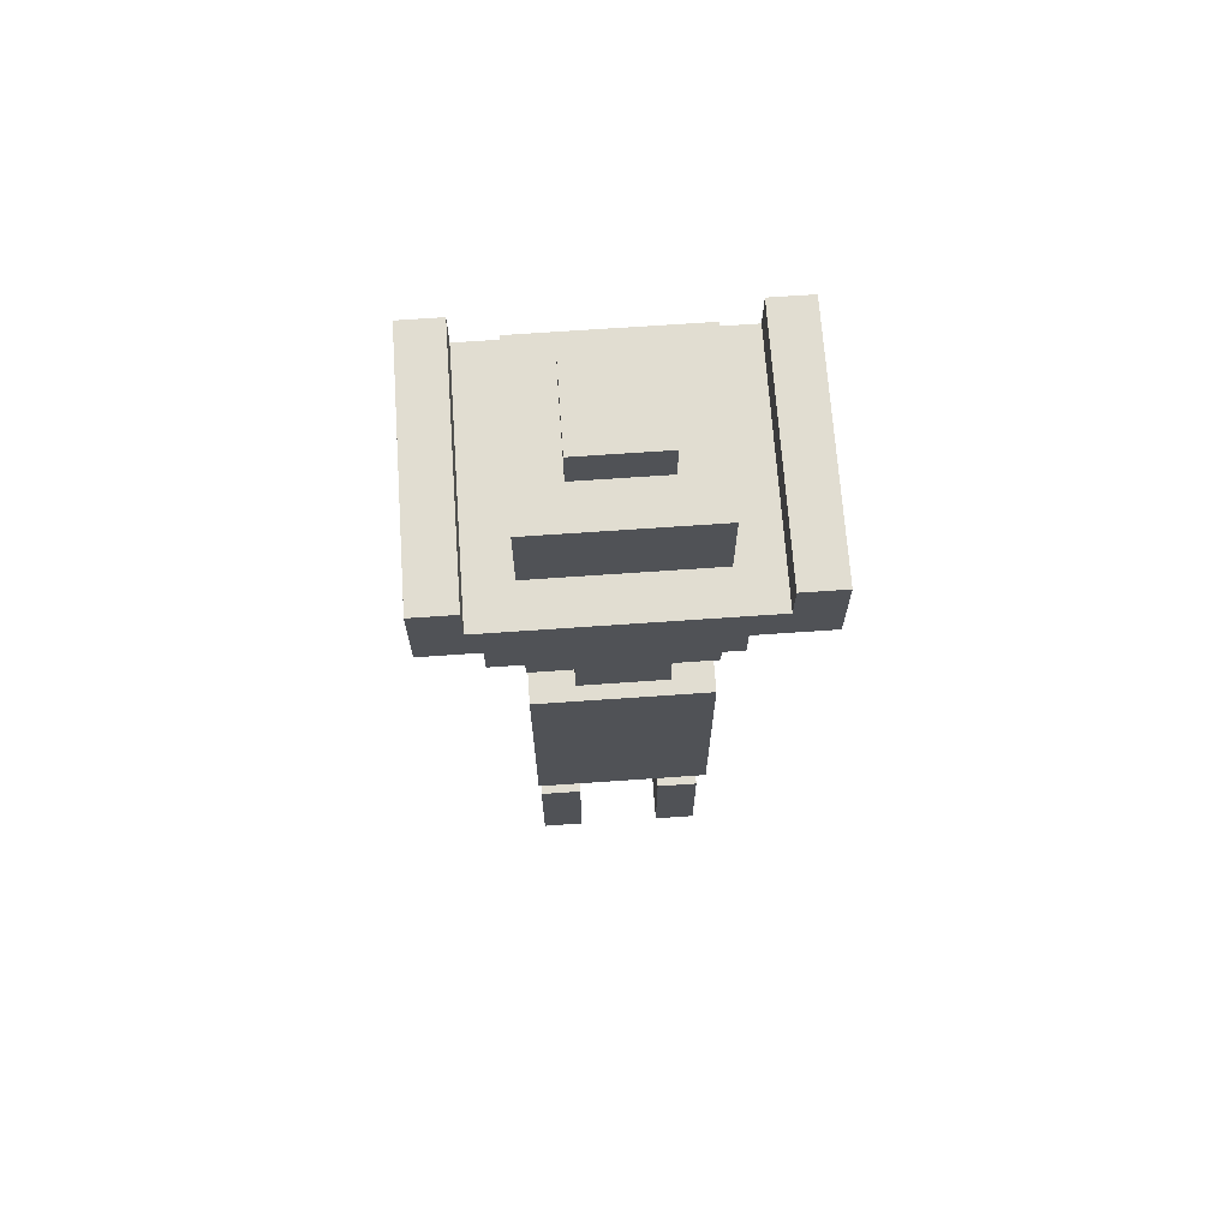
<metadata>
{"format":"obj","ext":"obj","renderer":"f3d","projection":"perspective","resolution":1024,"background":"white","views":[{"elev":68.7,"azim":176.0,"up":"+Y"}]}
</metadata>
<code>
g animationcowboy
v -4 19 3
v -4 19 -3
v -4 21 3
v -4 21 -3
v -3 10 3
v -3 10 1
v -3 10 -0
v -3 11 3
v -3 11 1
v -3 12 1
v -3 12 -0
v -3 13 1
v -3 13 -0
v -2 0 2
v -2 0 -0
v -2 0 -1
v -2 1 2
v -2 1 1
v -2 1 -0
v -2 1 -1
v -2 3 1
v -2 3 -0
v -2 3 -1
v -2 4 2
v -2 4 1
v -2 4 -0
v -2 6 2
v -2 6 1
v -2 6 -0
v -2 7 2
v -2 7 1
v -2 7 -0
v -2 7 -2
v -2 8 2
v -2 8 -2
v -2 10 2
v -2 10 1
v -2 10 -0
v -2 11 2
v -2 11 1
v -2 12 2
v -2 12 1
v -2 12 -0
v -2 12 -2
v -2 13 2
v -2 13 1
v -2 13 -0
v -2 13 -2
v -2 14 2
v -2 14 1
v -2 14 -1
v -2 15 -1
v -2 15 -2
v -2 16 2
v -2 16 1
v -2 17 2
v -2 17 1
v -2 17 -2
v -2 18 2
v -2 18 1
v -2 19 2
v -2 19 1
v -2 19 -2
v -2 20 2
v -2 20 -2
v -2 21 2
v -2 21 -2
v -2 22 2
v -2 22 -2
v -1 6 -0
v -1 6 -1
v -1 7 -0
v -1 7 -1
v -1 13 1
v -1 13 -1
v -1 14 1
v -1 14 -1
v -1 14 -2
v -1 15 -1
v -1 15 -2
v -1 22 1
v -1 22 -1
v -1 23 1
v -1 23 -1
v 0 15 4
v 0 15 3
v 0 15 2
v 0 15 1
v 0 16 4
v 0 16 3
v 0 16 2
v 0 16 1
v 1 0 2
v 1 0 -0
v 1 0 -1
v 1 1 2
v 1 1 1
v 1 1 -0
v 1 1 -1
v 1 3 1
v 1 3 -0
v 1 3 -1
v 1 4 2
v 1 4 1
v 1 4 -0
v 1 6 2
v 1 6 1
v 1 7 1
v 1 7 -1
v 1 8 1
v 1 8 -1
v 1 10 1
v 1 10 -0
v 1 10 -1
v 1 11 -1
v 1 12 -0
v 1 12 -1
v 1 15 1
v 1 15 -1
v 1 16 1
v 1 17 1
v 1 17 -1
v 1 18 -0
v 1 18 -1
v 1 19 1
v 1 19 -0
v 1 20 1
v 1 20 -1
v 1 21 1
v 1 21 -1
v 1 22 1
v 1 22 -1
v 2 10 3
v 2 10 2
v 2 10 1
v 2 10 -0
v 2 11 3
v 2 11 2
v 2 12 1
v 2 12 -0
v 2 19 2
v 2 19 1
v 2 19 -2
v 2 20 2
v 2 20 -2
v 3 20 3
v 3 20 -3
v 3 21 3
v 3 21 -3
v -3 20 3
v -3 20 -3
v -3 21 3
v -3 21 -3
v -2 10 3
v -2 10 2
v -2 10 1
v -2 10 -0
v -2 11 3
v -2 11 2
v -2 12 1
v -2 12 -0
v -2 19 2
v -2 19 1
v -2 19 -2
v -2 20 2
v -2 20 -2
v -1 0 2
v -1 0 -0
v -1 0 -1
v -1 1 2
v -1 1 1
v -1 1 -0
v -1 1 -1
v -1 3 1
v -1 3 -0
v -1 3 -1
v -1 4 2
v -1 4 1
v -1 4 -0
v -1 6 2
v -1 6 1
v -1 7 1
v -1 7 -1
v -1 8 1
v -1 8 -1
v -1 10 1
v -1 10 -0
v -1 12 -0
v -1 12 -1
v -1 15 2
v -1 15 1
v -1 15 -0
v -1 15 -1
v -1 16 2
v -1 16 1
v -1 16 -0
v -1 17 1
v -1 17 -1
v -1 18 -0
v -1 18 -1
v -1 19 1
v -1 19 -0
v -1 20 1
v -1 20 -1
v -1 21 1
v -1 21 -1
v -1 22 1
v -1 22 -1
v 0 15 1
v 0 15 -0
v 0 16 1
v 0 16 -0
v 1 6 -0
v 1 6 -1
v 1 7 -0
v 1 7 -1
v 1 13 1
v 1 13 -1
v 1 14 1
v 1 14 -1
v 1 14 -2
v 1 15 4
v 1 15 3
v 1 15 2
v 1 15 -1
v 1 15 -2
v 1 16 4
v 1 16 3
v 1 16 2
v 1 22 1
v 1 22 -1
v 1 23 1
v 1 23 -1
v 2 0 2
v 2 0 -0
v 2 0 -1
v 2 1 2
v 2 1 1
v 2 1 -0
v 2 1 -1
v 2 3 1
v 2 3 -0
v 2 3 -1
v 2 4 2
v 2 4 1
v 2 4 -0
v 2 6 2
v 2 6 1
v 2 6 -0
v 2 7 2
v 2 7 1
v 2 7 -0
v 2 7 -2
v 2 8 2
v 2 8 -2
v 2 10 2
v 2 10 1
v 2 10 -0
v 2 10 -2
v 2 11 2
v 2 11 1
v 2 12 1
v 2 12 -0
v 2 13 2
v 2 13 1
v 2 13 -0
v 2 13 -2
v 2 14 2
v 2 14 1
v 2 14 -1
v 2 15 -1
v 2 15 -2
v 2 16 2
v 2 16 1
v 2 17 2
v 2 17 1
v 2 17 -2
v 2 18 2
v 2 18 1
v 2 19 2
v 2 19 1
v 2 19 -2
v 2 20 2
v 2 20 -2
v 2 21 2
v 2 21 -2
v 2 22 2
v 2 22 -2
v 3 10 3
v 3 10 1
v 3 10 -0
v 3 11 3
v 3 11 1
v 3 12 1
v 3 12 -0
v 3 13 1
v 3 13 -0
v 4 19 3
v 4 19 -3
v 4 21 3
v 4 21 -3
v 0 15 4
v 0 16 4
v 1 15 4
v 1 16 4
v -4 19 3
v -4 21 3
v -3 10 3
v -3 11 3
v -3 20 3
v -3 21 3
v -2 10 3
v -2 11 3
v 2 10 3
v 2 11 3
v 3 10 3
v 3 11 3
v 3 20 3
v 3 21 3
v 4 19 3
v 4 21 3
v -2 0 2
v -2 1 2
v -2 4 2
v -2 6 2
v -2 7 2
v -2 8 2
v -2 10 2
v -2 11 2
v -2 12 2
v -2 13 2
v -2 14 2
v -2 16 2
v -2 17 2
v -2 18 2
v -2 19 2
v -2 20 2
v -2 21 2
v -2 22 2
v -1 0 2
v -1 1 2
v -1 4 2
v -1 6 2
v -1 7 2
v -1 8 2
v -1 15 2
v -1 16 2
v -1 17 2
v -1 18 2
v 0 11 2
v 0 12 2
v 0 15 2
v 0 16 2
v 1 0 2
v 1 1 2
v 1 4 2
v 1 6 2
v 1 7 2
v 1 8 2
v 1 10 2
v 1 11 2
v 1 15 2
v 1 16 2
v 1 17 2
v 1 18 2
v 2 0 2
v 2 1 2
v 2 4 2
v 2 6 2
v 2 7 2
v 2 8 2
v 2 10 2
v 2 11 2
v 2 13 2
v 2 14 2
v 2 16 2
v 2 17 2
v 2 18 2
v 2 19 2
v 2 20 2
v 2 21 2
v 2 22 2
v -3 11 1
v -3 12 1
v -3 13 1
v -2 1 1
v -2 3 1
v -2 4 1
v -2 6 1
v -2 7 1
v -2 11 1
v -2 12 1
v -2 13 1
v -1 1 1
v -1 3 1
v -1 4 1
v -1 6 1
v -1 7 1
v -1 13 1
v -1 14 1
v -1 15 1
v -1 16 1
v -1 22 1
v -1 23 1
v 0 15 1
v 0 16 1
v 1 1 1
v 1 3 1
v 1 4 1
v 1 6 1
v 1 7 1
v 1 13 1
v 1 14 1
v 1 22 1
v 1 23 1
v 2 1 1
v 2 3 1
v 2 4 1
v 2 6 1
v 2 7 1
v 2 11 1
v 2 12 1
v 2 13 1
v 3 11 1
v 3 12 1
v 3 13 1
v -2 10 -0
v -2 12 -0
v -1 10 -0
v -1 12 -0
v -1 18 -0
v -1 19 -0
v 1 10 -0
v 1 12 -0
v 1 18 -0
v 1 19 -0
v 2 10 -0
v 2 12 -0
v -1 7 -1
v -1 8 -1
v -1 12 -1
v -1 15 -1
v -1 17 -1
v -1 18 -1
v -1 20 -1
v -1 21 -1
v -1 22 -1
v 0 11 -1
v 0 12 -1
v 1 7 -1
v 1 8 -1
v 1 10 -1
v 1 11 -1
v 1 12 -1
v 1 15 -1
v 1 17 -1
v 1 18 -1
v 1 20 -1
v 1 21 -1
v 1 22 -1
v -2 19 -2
v -2 20 -2
v 2 19 -2
v 2 20 -2
v -2 19 2
v -2 20 2
v 2 19 2
v 2 20 2
v -2 4 1
v -2 6 1
v -2 10 1
v -2 12 1
v -1 4 1
v -1 6 1
v -1 7 1
v -1 8 1
v -1 10 1
v -1 16 1
v -1 17 1
v -1 19 1
v -1 20 1
v -1 21 1
v -1 22 1
v 0 11 1
v 0 12 1
v 0 15 1
v 0 16 1
v 1 4 1
v 1 6 1
v 1 7 1
v 1 8 1
v 1 10 1
v 1 11 1
v 1 15 1
v 1 16 1
v 1 17 1
v 1 19 1
v 1 20 1
v 1 21 1
v 1 22 1
v 2 4 1
v 2 6 1
v 2 10 1
v 2 12 1
v -3 10 -0
v -3 12 -0
v -3 13 -0
v -2 3 -0
v -2 4 -0
v -2 6 -0
v -2 7 -0
v -2 10 -0
v -2 12 -0
v -2 13 -0
v -1 3 -0
v -1 4 -0
v -1 6 -0
v -1 7 -0
v -1 15 -0
v -1 16 -0
v 0 15 -0
v 0 16 -0
v 1 3 -0
v 1 4 -0
v 1 6 -0
v 1 7 -0
v 2 3 -0
v 2 4 -0
v 2 6 -0
v 2 7 -0
v 2 10 -0
v 2 12 -0
v 2 13 -0
v 3 10 -0
v 3 12 -0
v 3 13 -0
v -2 0 -1
v -2 1 -1
v -2 3 -1
v -2 14 -1
v -2 15 -1
v -1 0 -1
v -1 1 -1
v -1 3 -1
v -1 6 -1
v -1 7 -1
v -1 13 -1
v -1 14 -1
v -1 15 -1
v -1 22 -1
v -1 23 -1
v 1 0 -1
v 1 1 -1
v 1 3 -1
v 1 6 -1
v 1 7 -1
v 1 13 -1
v 1 14 -1
v 1 15 -1
v 1 22 -1
v 1 23 -1
v 2 0 -1
v 2 1 -1
v 2 3 -1
v 2 14 -1
v 2 15 -1
v -2 7 -2
v -2 8 -2
v -2 12 -2
v -2 13 -2
v -2 15 -2
v -2 17 -2
v -2 19 -2
v -2 20 -2
v -2 21 -2
v -2 22 -2
v -1 14 -2
v -1 15 -2
v 0 11 -2
v 0 12 -2
v 1 10 -2
v 1 11 -2
v 1 14 -2
v 1 15 -2
v 2 7 -2
v 2 8 -2
v 2 10 -2
v 2 13 -2
v 2 15 -2
v 2 17 -2
v 2 19 -2
v 2 20 -2
v 2 21 -2
v 2 22 -2
v -4 19 -3
v -4 21 -3
v -3 20 -3
v -3 21 -3
v 3 20 -3
v 3 21 -3
v 4 19 -3
v 4 21 -3
v -2 0 2
v -1 0 2
v 1 0 2
v 2 0 2
v -2 0 -0
v -1 0 -0
v 1 0 -0
v 2 0 -0
v -2 0 -1
v -1 0 -1
v 1 0 -1
v 2 0 -1
v -2 4 2
v -1 4 2
v 1 4 2
v 2 4 2
v -2 4 1
v -1 4 1
v 1 4 1
v 2 4 1
v -2 6 1
v -1 6 1
v 1 6 1
v 2 6 1
v -2 6 -0
v -1 6 -0
v 1 6 -0
v 2 6 -0
v -1 6 -1
v 1 6 -1
v -2 7 2
v -1 7 2
v 1 7 2
v 2 7 2
v -2 7 1
v -1 7 1
v 1 7 1
v 2 7 1
v -2 7 -0
v -1 7 -0
v 1 7 -0
v 2 7 -0
v -1 7 -1
v 1 7 -1
v -2 7 -2
v 2 7 -2
v -3 10 3
v -2 10 3
v 2 10 3
v 3 10 3
v -2 10 2
v 2 10 2
v -3 10 1
v -2 10 1
v 2 10 1
v 3 10 1
v -3 10 -0
v -2 10 -0
v 2 10 -0
v 3 10 -0
v -2 12 1
v 0 12 1
v 2 12 1
v -2 12 -0
v -1 12 -0
v 1 12 -0
v 2 12 -0
v -1 12 -1
v 0 12 -1
v 1 12 -1
v -2 14 2
v 2 14 2
v -2 14 1
v -1 14 1
v 1 14 1
v 2 14 1
v -2 14 -1
v -1 14 -1
v 1 14 -1
v 2 14 -1
v -1 14 -2
v 1 14 -2
v 0 15 4
v 1 15 4
v 0 15 3
v 1 15 3
v 0 15 2
v 1 15 2
v -2 15 -1
v -1 15 -1
v 1 15 -1
v 2 15 -1
v -2 15 -2
v -1 15 -2
v 1 15 -2
v 2 15 -2
v -1 16 2
v 0 16 2
v -1 16 1
v 0 16 1
v -1 18 -0
v 1 18 -0
v -1 18 -1
v 1 18 -1
v -4 19 3
v 4 19 3
v -2 19 2
v 2 19 2
v -2 19 1
v 2 19 1
v -2 19 -2
v 2 19 -2
v -4 19 -3
v 4 19 -3
v -2 20 2
v 2 20 2
v -1 20 1
v 1 20 1
v -1 20 -1
v 1 20 -1
v -2 20 -2
v 2 20 -2
v -1 22 1
v 1 22 1
v -1 22 -1
v 1 22 -1
v -2 1 2
v -1 1 2
v 1 1 2
v 2 1 2
v -2 1 1
v -1 1 1
v 1 1 1
v 2 1 1
v -2 3 -0
v -1 3 -0
v 1 3 -0
v 2 3 -0
v -2 3 -1
v -1 3 -1
v 1 3 -1
v 2 3 -1
v -2 4 1
v -1 4 1
v 1 4 1
v 2 4 1
v -2 4 -0
v -1 4 -0
v 1 4 -0
v 2 4 -0
v -2 6 2
v -1 6 2
v 1 6 2
v 2 6 2
v -2 6 1
v -1 6 1
v 1 6 1
v 2 6 1
v -1 7 1
v 1 7 1
v -1 7 -1
v 1 7 -1
v -2 10 1
v -1 10 1
v 1 10 1
v 2 10 1
v -2 10 -0
v -1 10 -0
v 1 10 -0
v 2 10 -0
v -3 11 3
v -2 11 3
v 2 11 3
v 3 11 3
v -2 11 2
v 2 11 2
v -3 11 1
v -2 11 1
v 2 11 1
v 3 11 1
v -2 13 2
v 2 13 2
v -3 13 1
v -2 13 1
v -1 13 1
v 1 13 1
v 2 13 1
v 3 13 1
v -3 13 -0
v -2 13 -0
v 2 13 -0
v 3 13 -0
v -1 13 -1
v 1 13 -1
v -2 13 -2
v 2 13 -2
v -1 15 2
v 0 15 2
v -1 15 1
v 0 15 1
v 1 15 1
v -1 15 -0
v 0 15 -0
v -1 15 -1
v 1 15 -1
v 0 16 4
v 1 16 4
v 0 16 3
v 1 16 3
v 0 16 2
v 1 16 2
v -1 16 1
v 0 16 1
v -1 16 -0
v 0 16 -0
v -2 19 2
v 2 19 2
v -2 19 1
v -1 19 1
v 1 19 1
v 2 19 1
v -1 19 -0
v 1 19 -0
v -2 19 -2
v 2 19 -2
v -3 20 3
v 3 20 3
v -2 20 2
v 2 20 2
v -2 20 -2
v 2 20 -2
v -3 20 -3
v 3 20 -3
v -4 21 3
v -3 21 3
v 3 21 3
v 4 21 3
v -4 21 -3
v -3 21 -3
v 3 21 -3
v 4 21 -3
v -2 22 2
v 2 22 2
v -1 22 1
v 1 22 1
v -1 22 -1
v 1 22 -1
v -2 22 -2
v 2 22 -2
v -1 23 1
v 1 23 1
v -1 23 -1
v 1 23 -1
f 3 2 1
f 4 2 3
f 8 6 5
f 9 7 6
f 9 6 8
f 10 7 9
f 11 7 10
f 12 11 10
f 13 11 12
f 17 15 14
f 18 15 17
f 19 16 15
f 19 15 18
f 20 16 19
f 21 19 18
f 21 20 19
f 22 20 21
f 23 20 22
f 25 22 21
f 26 22 25
f 27 25 24
f 28 25 27
f 31 29 28
f 32 29 31
f 34 32 31
f 34 33 32
f 34 31 30
f 35 33 34
f 36 35 34
f 37 35 36
f 38 35 37
f 41 40 39
f 42 40 41
f 43 35 38
f 44 35 43
f 45 42 41
f 46 42 45
f 47 44 43
f 48 44 47
f 52 51 50
f 54 50 49
f 55 53 52
f 55 50 54
f 55 52 50
f 56 55 54
f 57 53 55
f 57 55 56
f 58 53 57
f 59 57 56
f 60 58 57
f 60 57 59
f 61 60 59
f 62 58 60
f 62 60 61
f 63 58 62
f 66 65 64
f 67 65 66
f 68 67 66
f 69 67 68
f 72 71 70
f 73 71 72
f 76 75 74
f 77 75 76
f 79 78 77
f 80 78 79
f 83 82 81
f 84 82 83
f 89 86 85
f 90 88 87
f 90 86 89
f 90 87 86
f 91 88 90
f 92 88 91
f 96 94 93
f 97 94 96
f 98 95 94
f 98 94 97
f 99 95 98
f 100 98 97
f 100 99 98
f 101 99 100
f 102 99 101
f 104 101 100
f 105 101 104
f 106 104 103
f 107 104 106
f 110 109 108
f 111 109 110
f 112 111 110
f 113 111 112
f 114 111 113
f 115 114 113
f 116 115 113
f 117 115 116
f 120 119 118
f 121 119 120
f 122 119 121
f 123 122 121
f 124 122 123
f 125 123 121
f 126 123 125
f 129 128 127
f 130 128 129
f 131 130 129
f 132 130 131
f 137 134 133
f 138 134 137
f 139 136 135
f 140 136 139
f 144 142 141
f 144 143 142
f 145 143 144
f 148 147 146
f 149 147 148
f 150 151 152
f 152 151 153
f 154 155 158
f 158 155 159
f 156 157 160
f 160 157 161
f 162 163 165
f 163 164 165
f 165 164 166
f 167 168 170
f 170 168 171
f 168 169 172
f 171 168 172
f 172 169 173
f 171 172 174
f 172 173 174
f 174 173 175
f 175 173 176
f 174 175 178
f 178 175 179
f 177 178 180
f 180 178 181
f 182 183 184
f 184 183 185
f 184 185 186
f 186 185 187
f 187 185 188
f 188 185 189
f 190 191 194
f 194 191 195
f 192 193 196
f 195 196 197
f 196 193 198
f 197 196 198
f 197 198 199
f 199 198 200
f 197 199 201
f 201 199 202
f 203 204 205
f 205 204 206
f 205 206 207
f 207 206 208
f 209 210 211
f 211 210 212
f 213 214 215
f 215 214 216
f 217 218 219
f 219 218 220
f 220 221 225
f 225 221 226
f 222 223 227
f 223 224 228
f 227 223 228
f 228 224 229
f 230 231 232
f 232 231 233
f 234 235 237
f 237 235 238
f 235 236 239
f 238 235 239
f 239 236 240
f 238 239 241
f 239 240 241
f 241 240 242
f 242 240 243
f 241 242 245
f 245 242 246
f 244 245 247
f 247 245 248
f 248 249 251
f 251 249 252
f 251 252 254
f 252 253 254
f 250 251 254
f 254 253 255
f 254 255 256
f 256 255 257
f 257 255 258
f 258 255 259
f 260 261 262
f 258 259 263
f 260 262 264
f 264 262 265
f 263 259 266
f 266 259 267
f 269 270 271
f 268 269 273
f 271 272 274
f 273 269 274
f 269 271 274
f 273 274 275
f 274 272 276
f 275 274 276
f 276 272 277
f 275 276 278
f 276 277 279
f 278 276 279
f 278 279 280
f 279 277 281
f 280 279 281
f 281 277 282
f 283 284 285
f 285 284 286
f 285 286 287
f 287 286 288
f 289 290 292
f 290 291 293
f 292 290 293
f 293 291 294
f 294 291 295
f 294 295 296
f 296 295 297
f 298 299 300
f 300 299 301
f 304 303 302
f 305 303 304
f 310 307 306
f 311 307 310
f 312 309 308
f 313 309 312
f 316 315 314
f 317 315 316
f 318 310 306
f 320 319 318
f 320 318 306
f 321 319 320
f 340 323 322
f 341 323 340
f 342 325 324
f 343 325 342
f 344 327 326
f 345 328 327
f 345 327 344
f 345 329 328
f 345 330 329
f 346 333 332
f 347 334 333
f 347 333 346
f 348 335 334
f 348 334 347
f 349 336 335
f 349 335 348
f 350 330 345
f 351 331 330
f 351 330 350
f 352 346 332
f 353 349 348
f 353 348 347
f 358 345 344
f 359 350 345
f 359 345 358
f 360 350 359
f 361 351 350
f 361 350 360
f 362 352 332
f 363 349 353
f 364 349 363
f 365 336 349
f 365 349 364
f 366 355 354
f 367 355 366
f 368 357 356
f 369 357 368
f 370 359 358
f 371 360 359
f 371 359 370
f 372 361 360
f 372 360 371
f 373 351 361
f 373 361 372
f 374 331 351
f 374 351 373
f 375 362 332
f 375 363 362
f 376 364 363
f 376 363 375
f 377 365 364
f 377 364 376
f 378 336 365
f 378 365 377
f 379 336 378
f 380 338 337
f 381 339 338
f 381 338 380
f 382 339 381
f 391 384 383
f 392 385 384
f 392 384 391
f 393 385 392
f 394 387 386
f 395 388 387
f 395 387 394
f 396 388 395
f 397 390 389
f 398 390 397
f 405 402 401
f 406 402 405
f 410 398 397
f 411 398 410
f 412 400 399
f 413 400 412
f 414 404 403
f 415 404 414
f 416 408 407
f 417 409 408
f 417 408 416
f 418 409 417
f 419 411 410
f 420 411 419
f 424 422 421
f 425 423 422
f 425 422 424
f 426 423 425
f 429 428 427
f 430 428 429
f 435 432 431
f 436 432 435
f 437 434 433
f 438 434 437
f 448 441 440
f 449 441 448
f 450 440 439
f 451 448 440
f 451 440 450
f 452 448 451
f 453 449 448
f 453 448 452
f 454 449 453
f 455 443 442
f 456 444 443
f 456 443 455
f 457 444 456
f 458 446 445
f 459 447 446
f 459 446 458
f 460 447 459
f 463 462 461
f 464 462 463
f 465 466 467
f 467 466 468
f 469 470 473
f 473 470 474
f 471 472 477
f 477 472 484
f 476 477 484
f 484 472 485
f 479 480 487
f 478 479 487
f 475 476 490
f 476 484 491
f 490 476 491
f 491 484 492
f 484 485 493
f 492 484 493
f 486 487 494
f 487 480 495
f 494 487 495
f 495 480 496
f 496 480 497
f 481 482 498
f 482 483 499
f 498 482 499
f 499 483 500
f 488 489 501
f 501 489 502
f 492 493 503
f 493 485 504
f 503 493 504
f 505 506 512
f 506 507 513
f 512 506 513
f 513 507 514
f 508 509 515
f 515 509 516
f 510 511 517
f 517 511 518
f 519 520 521
f 521 520 522
f 523 524 527
f 527 524 528
f 525 526 529
f 529 526 530
f 531 532 534
f 532 533 535
f 534 532 535
f 535 533 536
f 537 538 542
f 538 539 543
f 542 538 543
f 543 539 544
f 540 541 548
f 548 541 549
f 545 546 555
f 555 546 556
f 547 548 557
f 557 548 558
f 550 551 560
f 560 551 561
f 552 553 562
f 553 554 563
f 562 553 563
f 563 554 564
f 558 559 565
f 565 559 566
f 571 572 578
f 568 569 579
f 569 570 580
f 579 569 580
f 568 579 581
f 579 580 582
f 581 579 582
f 577 578 583
f 578 572 584
f 583 578 584
f 567 568 585
f 568 581 586
f 585 568 586
f 581 582 587
f 586 581 587
f 582 580 588
f 587 582 588
f 580 570 588
f 584 572 589
f 572 573 590
f 589 572 590
f 590 573 591
f 574 575 592
f 575 576 593
f 592 575 593
f 593 576 594
f 595 596 597
f 597 596 598
f 595 597 599
f 595 599 601
f 599 600 601
f 601 600 602
f 607 604 603
f 608 604 607
f 609 606 605
f 610 606 609
f 611 608 607
f 612 608 611
f 613 610 609
f 614 610 613
f 619 616 615
f 620 616 619
f 621 618 617
f 622 618 621
f 627 624 623
f 627 626 625
f 627 625 624
f 628 626 627
f 629 626 628
f 630 626 629
f 631 629 628
f 632 629 631
f 637 634 633
f 638 635 634
f 638 634 637
f 639 636 635
f 639 635 638
f 640 636 639
f 645 642 641
f 646 644 643
f 647 645 641
f 647 646 645
f 648 644 646
f 648 646 647
f 653 650 649
f 654 652 651
f 655 653 649
f 656 653 655
f 657 652 654
f 658 652 657
f 659 656 655
f 660 656 659
f 661 658 657
f 662 658 661
f 666 664 663
f 666 665 664
f 667 665 666
f 668 665 667
f 669 665 668
f 670 668 667
f 671 668 670
f 672 668 671
f 675 674 673
f 676 674 675
f 677 674 676
f 678 674 677
f 679 676 675
f 680 676 679
f 681 678 677
f 682 678 681
f 683 681 680
f 684 681 683
f 687 686 685
f 688 686 687
f 689 688 687
f 690 688 689
f 695 692 691
f 696 692 695
f 697 694 693
f 698 694 697
f 701 700 699
f 702 700 701
f 705 704 703
f 706 704 705
f 709 708 707
f 710 708 709
f 711 709 707
f 712 708 710
f 713 711 707
f 714 708 712
f 715 713 707
f 715 714 713
f 716 708 714
f 716 714 715
f 719 718 717
f 720 718 719
f 721 719 717
f 722 718 720
f 723 721 717
f 723 722 721
f 724 718 722
f 724 722 723
f 727 726 725
f 728 726 727
f 729 730 733
f 733 730 734
f 731 732 735
f 735 732 736
f 737 738 741
f 741 738 742
f 739 740 743
f 743 740 744
f 745 746 749
f 749 746 750
f 747 748 751
f 751 748 752
f 753 754 757
f 757 754 758
f 755 756 759
f 759 756 760
f 761 762 763
f 763 762 764
f 765 766 769
f 769 766 770
f 767 768 771
f 771 768 772
f 773 774 777
f 775 776 778
f 773 777 779
f 779 777 780
f 778 776 781
f 781 776 782
f 783 784 786
f 786 784 787
f 787 784 788
f 788 784 789
f 785 786 791
f 786 787 791
f 791 787 792
f 789 790 793
f 788 789 793
f 793 790 794
f 792 787 795
f 788 793 796
f 792 795 797
f 795 796 797
f 796 793 798
f 797 796 798
f 799 800 801
f 801 800 802
f 802 803 805
f 804 805 806
f 805 803 807
f 806 805 807
f 808 809 810
f 810 809 811
f 810 811 812
f 812 811 813
f 814 815 816
f 816 815 817
f 818 819 820
f 820 819 821
f 821 819 822
f 822 819 823
f 820 821 824
f 822 823 825
f 820 824 826
f 824 825 826
f 825 823 827
f 826 825 827
f 828 829 830
f 830 829 831
f 828 830 832
f 831 829 833
f 828 832 834
f 832 833 834
f 833 829 835
f 834 833 835
f 836 837 840
f 840 837 841
f 838 839 842
f 842 839 843
f 844 845 846
f 846 845 847
f 844 846 848
f 847 845 849
f 844 848 850
f 848 849 850
f 849 845 851
f 850 849 851
f 852 853 854
f 854 853 855

</code>
